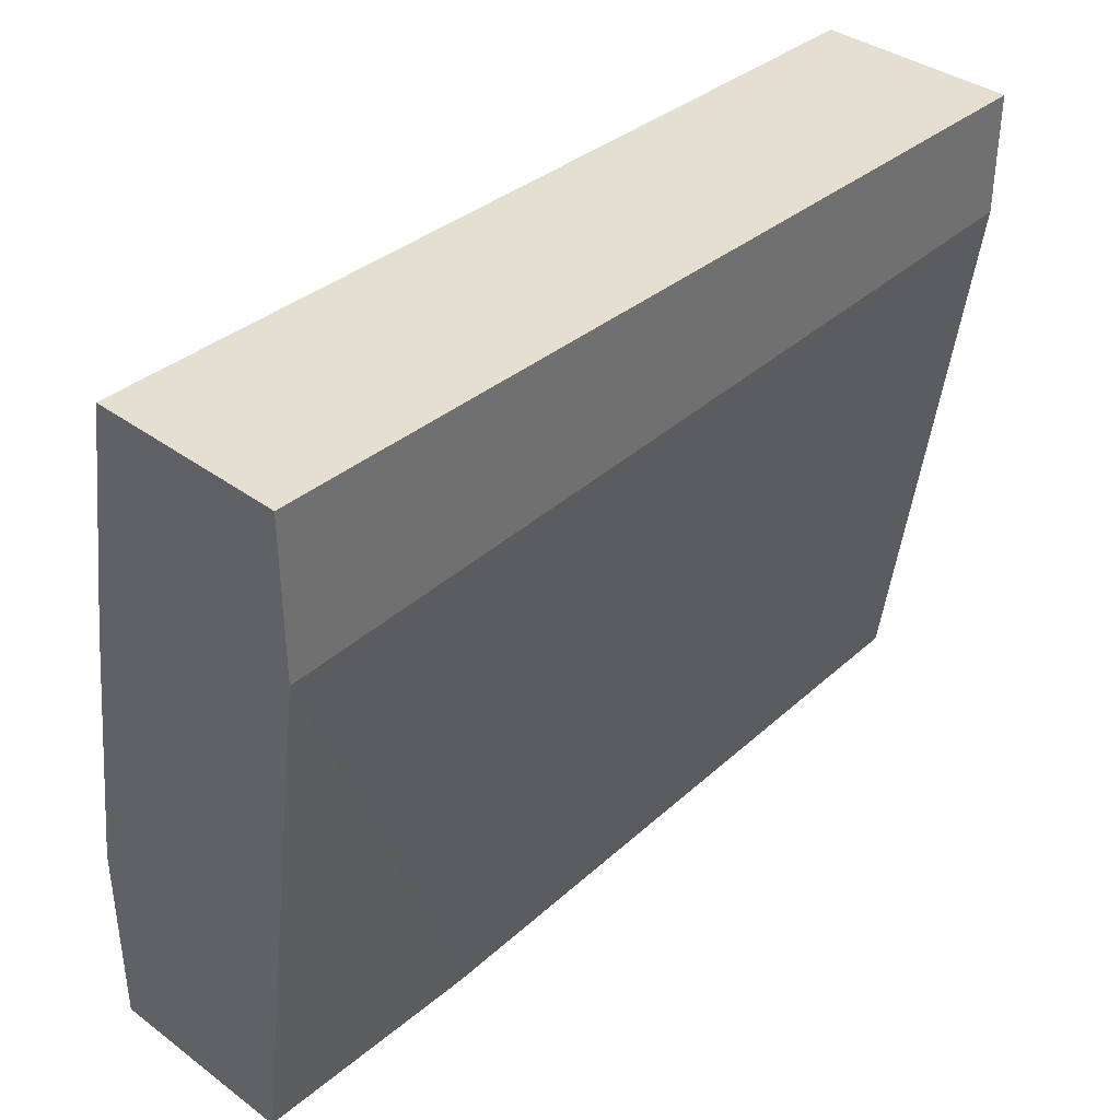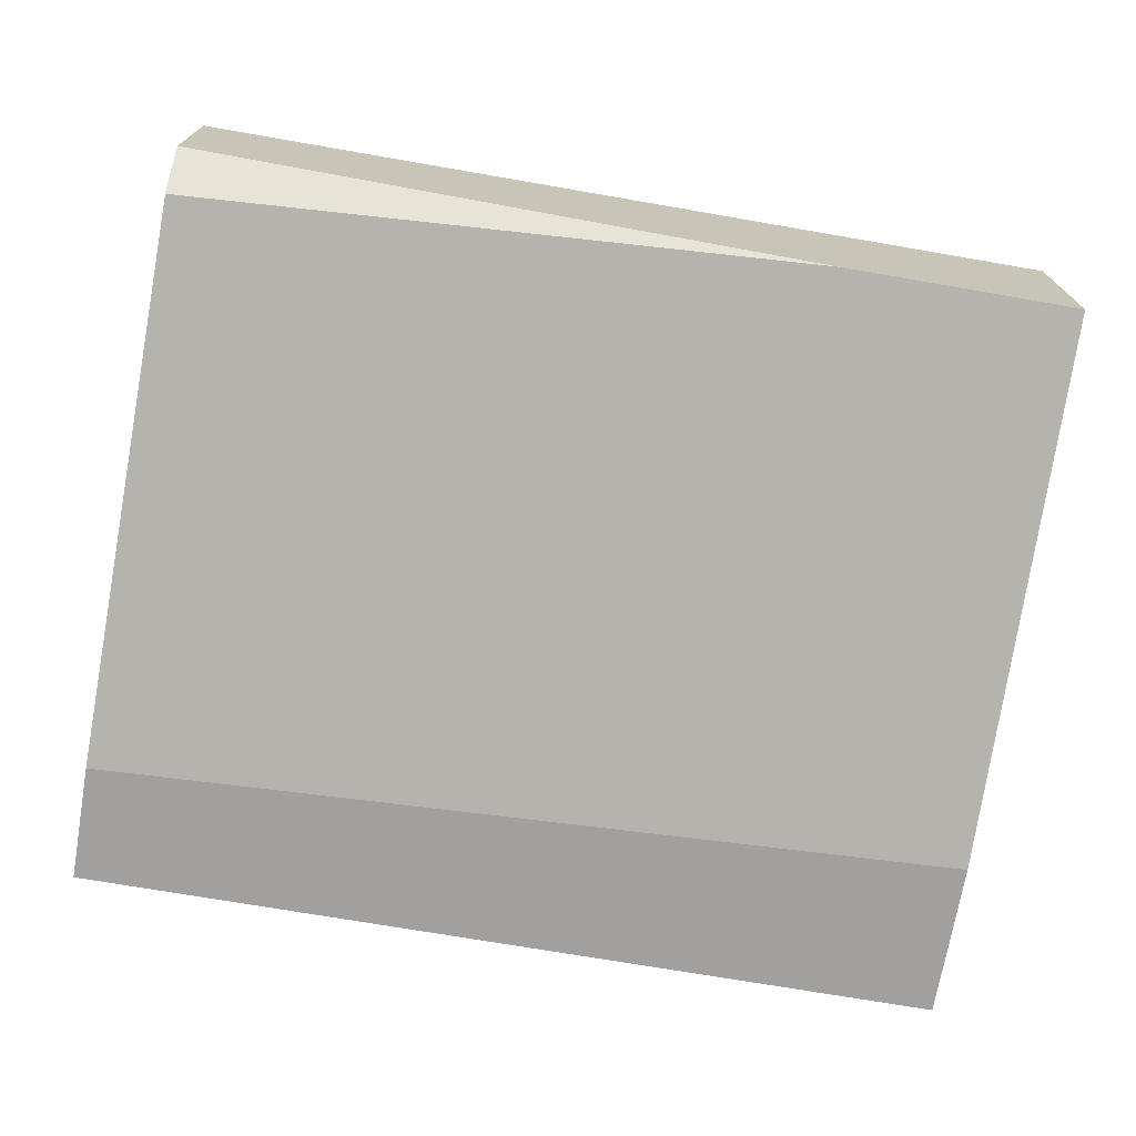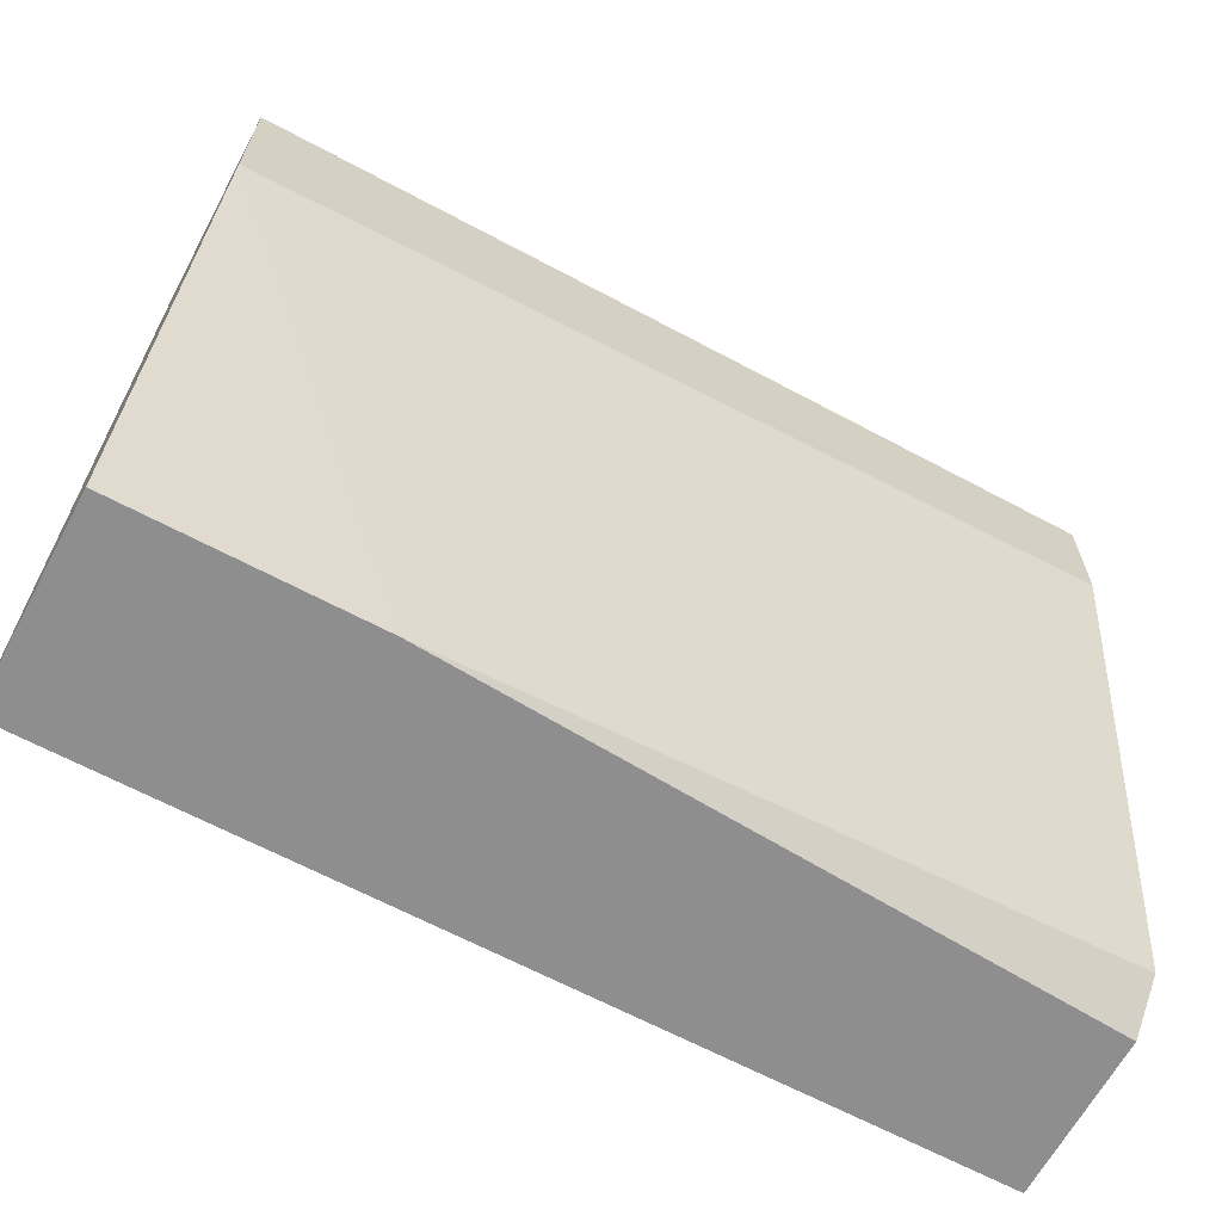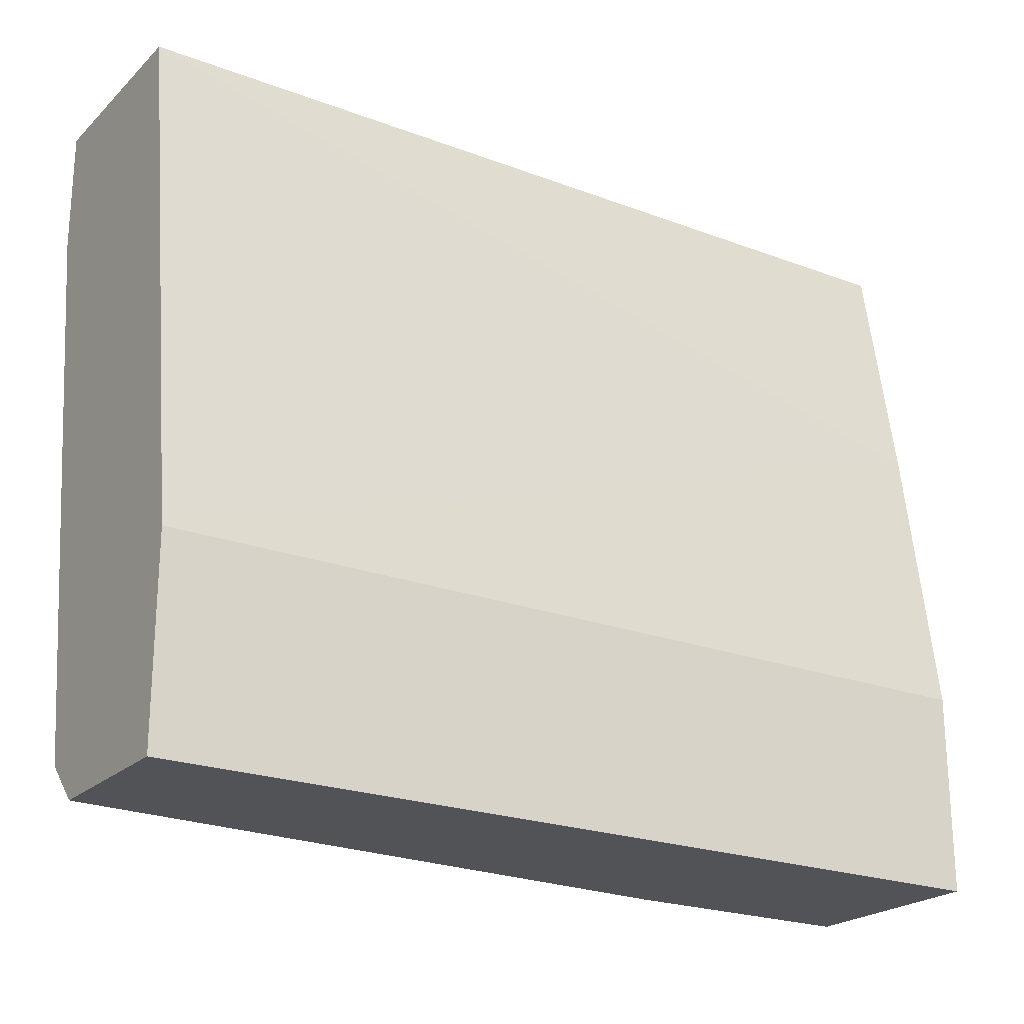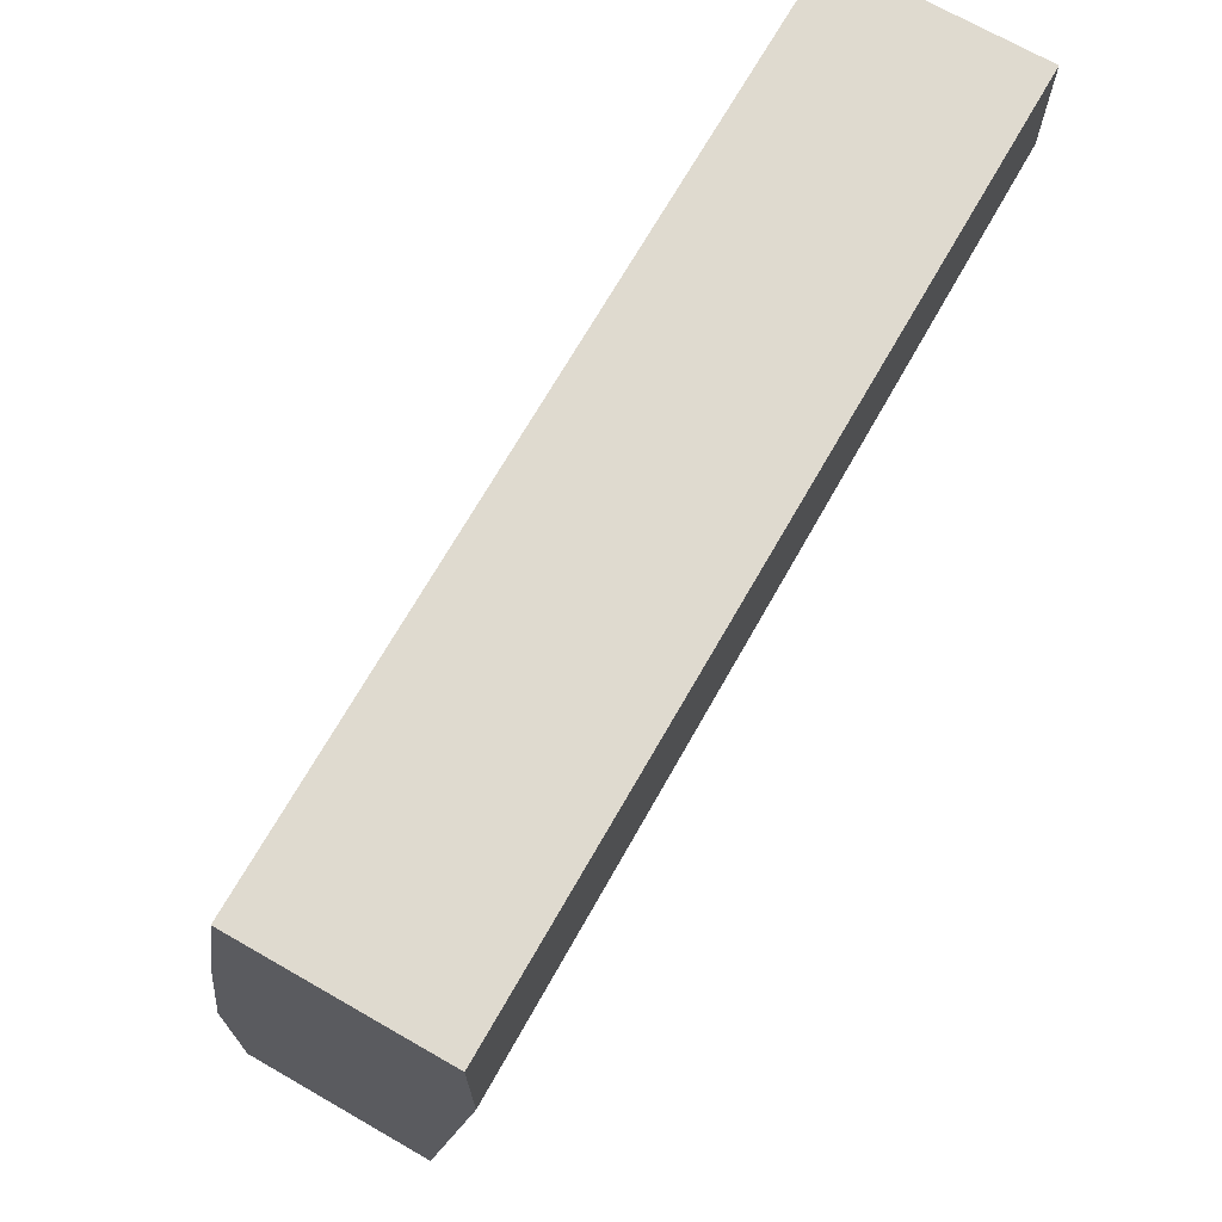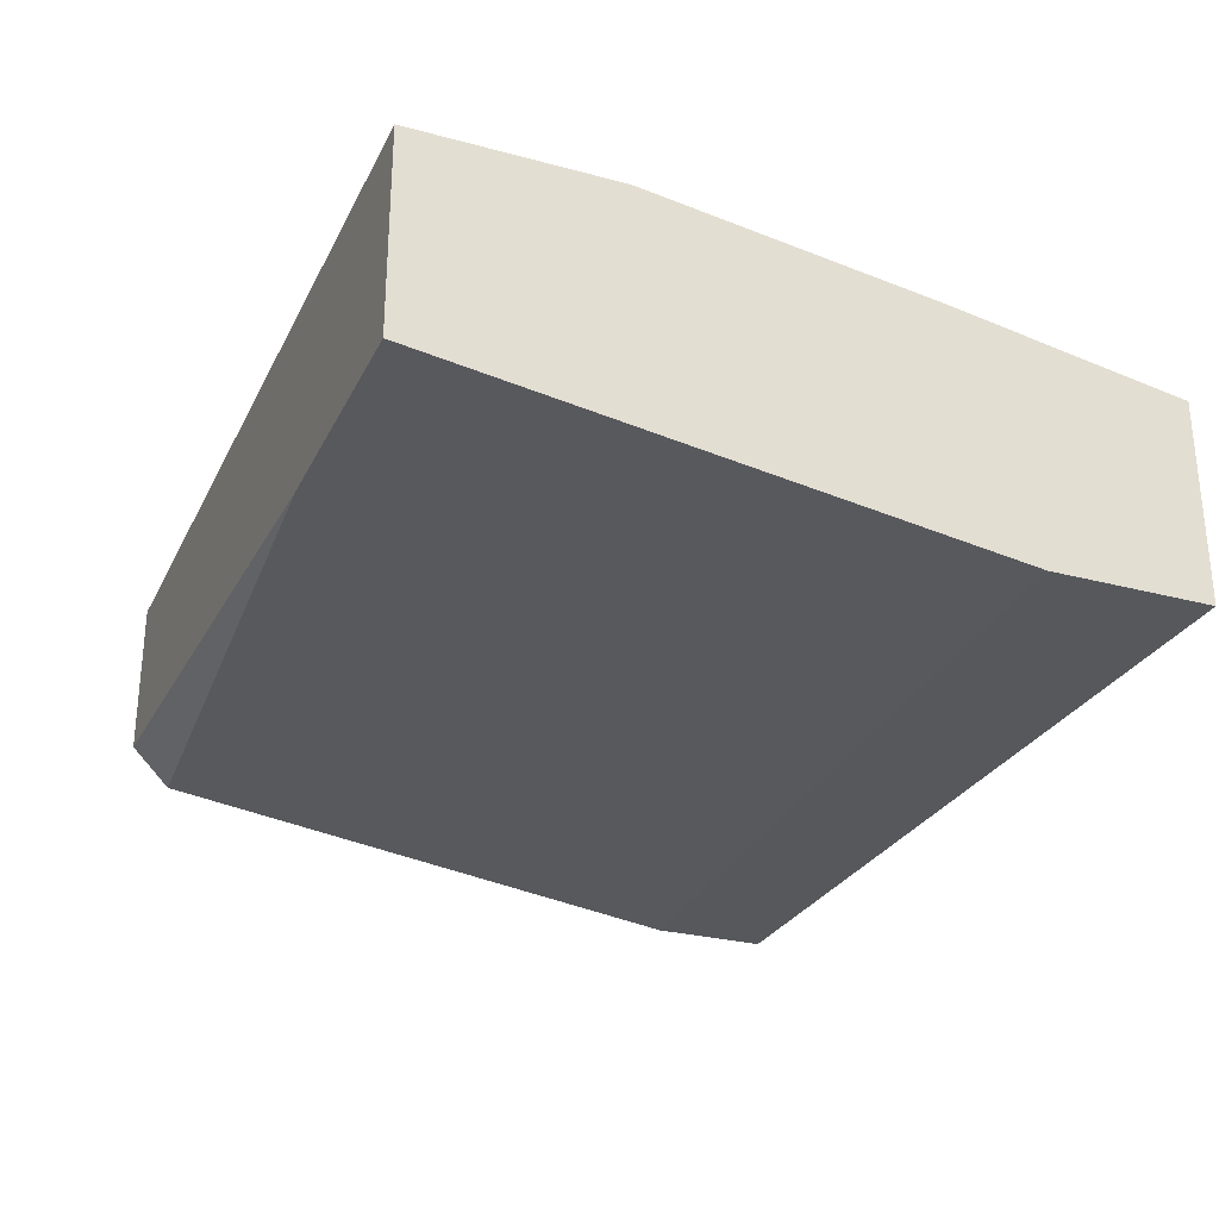
<metadata>
{"format":"obj","ext":"obj","renderer":"f3d","projection":"perspective","resolution":1024,"background":"white","views":[{"elev":37.3,"azim":133.3,"up":"+Y"},{"elev":-71.9,"azim":-9.8,"up":"+Z"},{"elev":-65.0,"azim":151.7,"up":"+Y"},{"elev":-22.5,"azim":-33.0,"up":"+Y"},{"elev":70.6,"azim":119.8,"up":"+Y"},{"elev":-27.8,"azim":67.8,"up":"+Z"}]}
</metadata>
<code>
v -0.00974 0.001726 -0.06697
v -0.00974 0.01993 -0.06911
v -0.00974 0.01993 -0.06376
v -0.00974 0.000654 -0.0659
v -0.00974 0.000654 -0.06162
v -0.00974 0.00601 -0.06162
v -0.00974 0.01672 -0.06911
v 0.01382 0.01993 -0.06911
v 0.01382 0.01993 -0.06376
v 0.01382 0.000654 -0.06697
v 0.01382 0.000654 -0.06162
v 0.01382 0.00601 -0.06162
v 0.01382 0.01565 -0.06911
v 0.01382 0.01351 -0.06269
v 0.007395 0.000654 -0.06697
f 13 10 15
f 9 14 10
f 2 4 6
f 9 10 8
f 2 9 8
f 10 14 11
f 4 10 11
f 14 9 3
f 9 2 3
f 2 6 3
f 6 14 3
f 6 4 5
f 4 11 5
f 11 6 5
f 4 2 7
f 2 8 7
f 4 7 1
f 8 10 13
f 7 8 13
f 14 6 12
f 11 14 12
f 6 11 12
f 10 4 15
f 4 1 15
f 1 7 15
f 7 13 15

</code>
